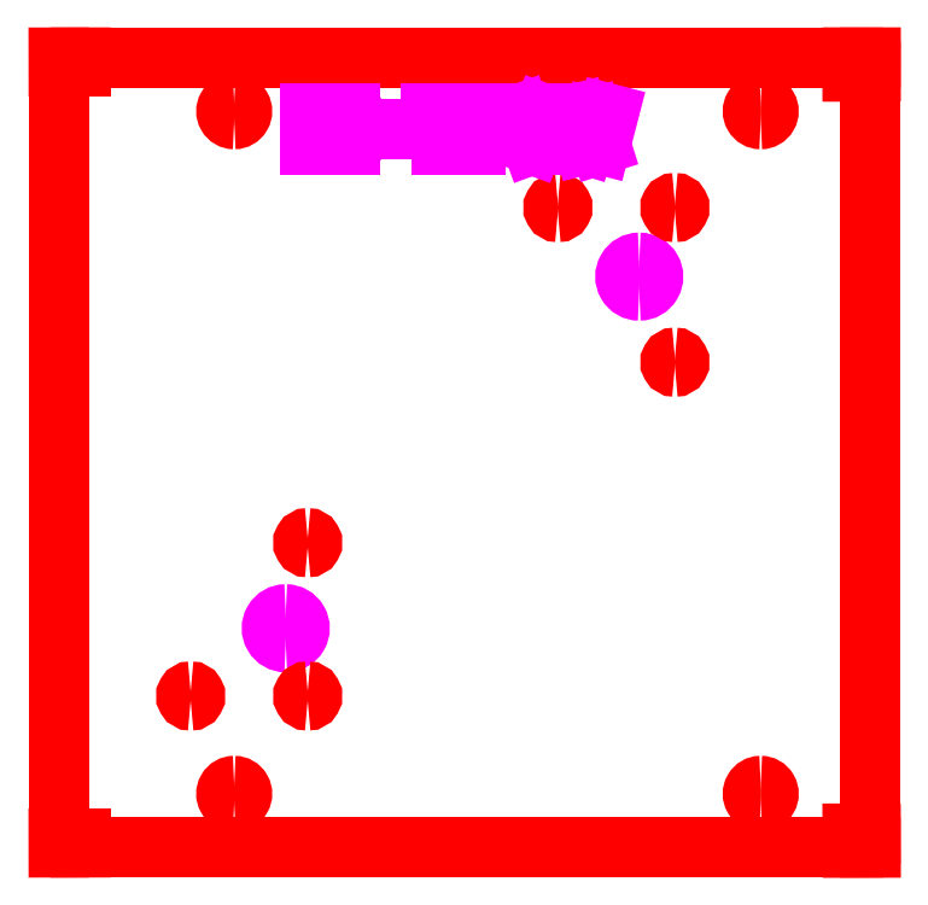
<metadata>
{"format":"dxf","ext":"dxf","renderer":"ezdxf+matplotlib","layout":"modelspace","background":"white","min_lineweight":24,"dpi":150}
</metadata>
<code>
0
SECTION
2
ENTITIES
0
LINE
8
1
10
-0.007539
20
-0.001269
30
0
11
-0.007539
21
18
31
0
0
LINE
8
1
10
-0.007539
20
18
30
0
11
18.49
21
18
31
0
0
LINE
8
1
10
18.49
20
18
30
0
11
18.49
21
-0.001269
31
0
0
LINE
8
1
10
18.49
20
-0.001269
30
0
11
-0.007539
21
-0.001269
31
0
0
ARC
8
1
10
3.992
20
1.22
30
0
40
0.178
50
270
51
90
0
ARC
8
1
10
3.992
20
1.22
30
0
40
0.178
50
90
51
270
0
ARC
8
1
10
15.99
20
1.22
30
0
40
0.178
50
270
51
90
0
ARC
8
1
10
15.99
20
1.22
30
0
40
0.178
50
90
51
270
0
ARC
8
1
10
3.992
20
16.78
30
0
40
0.178
50
270
51
90
0
ARC
8
1
10
3.992
20
16.78
30
0
40
0.178
50
90
51
270
0
ARC
8
1
10
15.99
20
16.78
30
0
40
0.178
50
270
51
90
0
ARC
8
1
10
15.99
20
16.78
30
0
40
0.178
50
90
51
270
0
ARC
8
6
10
5.167
20
4.994
30
0
40
0.3155
50
270
51
90
0
ARC
8
6
10
5.167
20
4.994
30
0
40
0.3155
50
90
51
270
0
ARC
8
6
10
13.22
20
13.01
30
0
40
0.3155
50
270
51
90
0
ARC
8
6
10
13.22
20
13.01
30
0
40
0.3155
50
90
51
270
0
ARC
8
1
10
14.04
20
14.58
30
0
40
0.1
50
270
51
90
0
ARC
8
1
10
14.04
20
14.58
30
0
40
0.1
50
90
51
270
0
ARC
8
1
10
14.04
20
11.06
30
0
40
0.1
50
270
51
90
0
ARC
8
1
10
14.04
20
11.06
30
0
40
0.1
50
90
51
270
0
ARC
8
1
10
11.37
20
14.58
30
0
40
0.1
50
270
51
90
0
ARC
8
1
10
11.37
20
14.58
30
0
40
0.1
50
90
51
270
0
ARC
8
1
10
5.667
20
3.45
30
0
40
0.1
50
270
51
90
0
ARC
8
1
10
5.667
20
3.45
30
0
40
0.1
50
90
51
270
0
ARC
8
1
10
5.667
20
6.944
30
0
40
0.1
50
270
51
90
0
ARC
8
1
10
5.667
20
6.944
30
0
40
0.1
50
90
51
270
0
ARC
8
1
10
3.001
20
3.45
30
0
40
0.1
50
270
51
90
0
ARC
8
1
10
3.001
20
3.45
30
0
40
0.1
50
90
51
270
0
LINE
8
1
10
0.4925
20
-0.001269
30
0
11
0.4921
21
0.1987
31
0
0
LINE
8
1
10
0.4921
20
0.1987
30
0
11
-0.007865
21
0.1987
31
0
0
LINE
8
1
10
-0.007865
20
0.1987
30
0
11
-0.007539
21
-0.001269
31
0
0
LINE
8
1
10
-0.007539
20
-0.001269
30
0
11
0.4925
21
-0.001269
31
0
0
LINE
8
1
10
-0.007539
20
18
30
0
11
-0.007539
21
8.999
31
0
0
LINE
8
1
10
0.4929
20
17.8
30
0
11
0.4926
21
18
31
0
0
LINE
8
1
10
0.4926
20
18
30
0
11
-0.007415
21
18
31
0
0
LINE
8
1
10
-0.007415
20
18
30
0
11
-0.00709
21
17.8
31
0
0
LINE
8
1
10
-0.00709
20
17.8
30
0
11
0.4929
21
17.8
31
0
0
LINE
8
1
10
18.49
20
-0.001269
30
0
11
18.49
21
0.3112
31
0
0
LINE
8
1
10
18.49
20
0.3112
30
0
11
18.09
21
0.3109
31
0
0
LINE
8
1
10
18.09
20
0.3109
30
0
11
18.09
21
-0.001645
31
0
0
LINE
8
1
10
18.09
20
-0.001645
30
0
11
18.49
21
-0.001269
31
0
0
LINE
8
1
10
18.49
20
17.69
30
0
11
18.49
21
18
31
0
0
LINE
8
1
10
18.49
20
18
30
0
11
18.09
21
18
31
0
0
LINE
8
1
10
18.09
20
18
30
0
11
18.09
21
17.69
31
0
0
LINE
8
1
10
18.09
20
17.69
30
0
11
18.49
21
17.69
31
0
0
LINE
8
6
10
5.736
20
16.72
30
0
11
5.736
21
16.02
31
0
0
LINE
8
6
10
5.736
20
16.02
30
0
11
6.147
21
16.02
31
0
0
LINE
8
6
10
6.197
20
16.72
30
0
11
6.297
21
16.72
31
0
0
LINE
8
6
10
6.297
20
16.72
30
0
11
6.397
21
16.72
31
0
0
LINE
8
6
10
6.297
20
16.72
30
0
11
6.297
21
16.02
31
0
0
LINE
8
6
10
6.197
20
16.02
30
0
11
6.297
21
16.02
31
0
0
LINE
8
6
10
6.297
20
16.02
30
0
11
6.397
21
16.02
31
0
0
LINE
8
6
10
6.447
20
16.72
30
0
11
6.447
21
16.02
31
0
0
LINE
8
6
10
6.484
20
16.02
30
0
11
6.642
21
16.02
31
0
0
ARC
8
6
10
6.618
20
16.28
30
0
40
0.2574
50
275.4
51
335.6
0
ARC
8
6
10
6.261
20
16.37
30
0
40
0.6236
50
341.3
51
18.71
0
ARC
8
6
10
6.618
20
16.47
30
0
40
0.2574
50
24.39
51
84.62
0
LINE
8
6
10
6.642
20
16.72
30
0
11
6.484
21
16.72
31
0
0
LINE
8
6
10
7.485
20
16.37
30
0
11
7.885
21
16.37
31
0
0
LINE
8
6
10
8.485
20
16.72
30
0
11
8.709
21
16.72
31
0
0
LINE
8
6
10
8.709
20
16.72
30
0
11
8.709
21
16.02
31
0
0
LINE
8
6
10
8.709
20
16.72
30
0
11
8.933
21
16.72
31
0
0
ARC
8
6
10
9.216
20
16.51
30
0
40
0.2082
50
93.44
51
164.1
0
ARC
8
6
10
9.606
20
16.37
30
0
40
0.6236
50
161.3
51
198.7
0
ARC
8
6
10
9.216
20
16.23
30
0
40
0.2082
50
195.9
51
266.6
0
ARC
8
6
10
9.216
20
16.23
30
0
40
0.2082
50
273.4
51
344.1
0
ARC
8
6
10
8.825
20
16.37
30
0
40
0.6236
50
341.3
51
18.71
0
ARC
8
6
10
9.216
20
16.51
30
0
40
0.2082
50
15.9
51
86.56
0
LINE
8
6
10
9.499
20
16.72
30
0
11
9.499
21
16.02
31
0
0
LINE
8
6
10
9.536
20
16.72
30
0
11
9.753
21
16.72
31
0
0
ARC
8
6
10
9.753
20
16.55
30
0
40
0.175
50
360
51
90
0
ARC
8
6
10
9.753
20
16.55
30
0
40
0.175
50
270
51
360
0
LINE
8
6
10
9.753
20
16.37
30
0
11
9.536
21
16.37
31
0
0
LINE
8
6
10
10.53
20
16.72
30
0
11
10.78
21
16.02
31
0
0
LINE
8
6
10
10.78
20
16.02
30
0
11
11.04
21
16.72
31
0
0
LINE
8
6
10
11.09
20
16.72
30
0
11
11.19
21
16.72
31
0
0
LINE
8
6
10
11.19
20
16.72
30
0
11
11.29
21
16.72
31
0
0
LINE
8
6
10
11.19
20
16.72
30
0
11
11.19
21
16.02
31
0
0
LINE
8
6
10
11.09
20
16.02
30
0
11
11.19
21
16.02
31
0
0
LINE
8
6
10
11.19
20
16.02
30
0
11
11.29
21
16.02
31
0
0
LINE
8
6
10
11.34
20
16.72
30
0
11
11.34
21
16.02
31
0
0
LINE
8
6
10
11.34
20
16.02
30
0
11
11.75
21
16.02
31
0
0
LINE
8
6
10
11.34
20
16.37
30
0
11
11.66
21
16.37
31
0
0
LINE
8
6
10
11.35
20
16.72
30
0
11
11.35
21
16.72
31
0
0
LINE
8
6
10
11.35
20
16.72
30
0
11
11.75
21
16.72
31
0
0
LINE
8
6
10
11.8
20
16.72
30
0
11
11.98
21
16.02
31
0
0
LINE
8
6
10
11.98
20
16.02
30
0
11
12.16
21
16.61
31
0
0
LINE
8
6
10
12.16
20
16.61
30
0
11
12.34
21
16.02
31
0
0
LINE
8
6
10
12.34
20
16.02
30
0
11
12.52
21
16.72
31
0
0
ENDSEC
0
EOF

</code>
